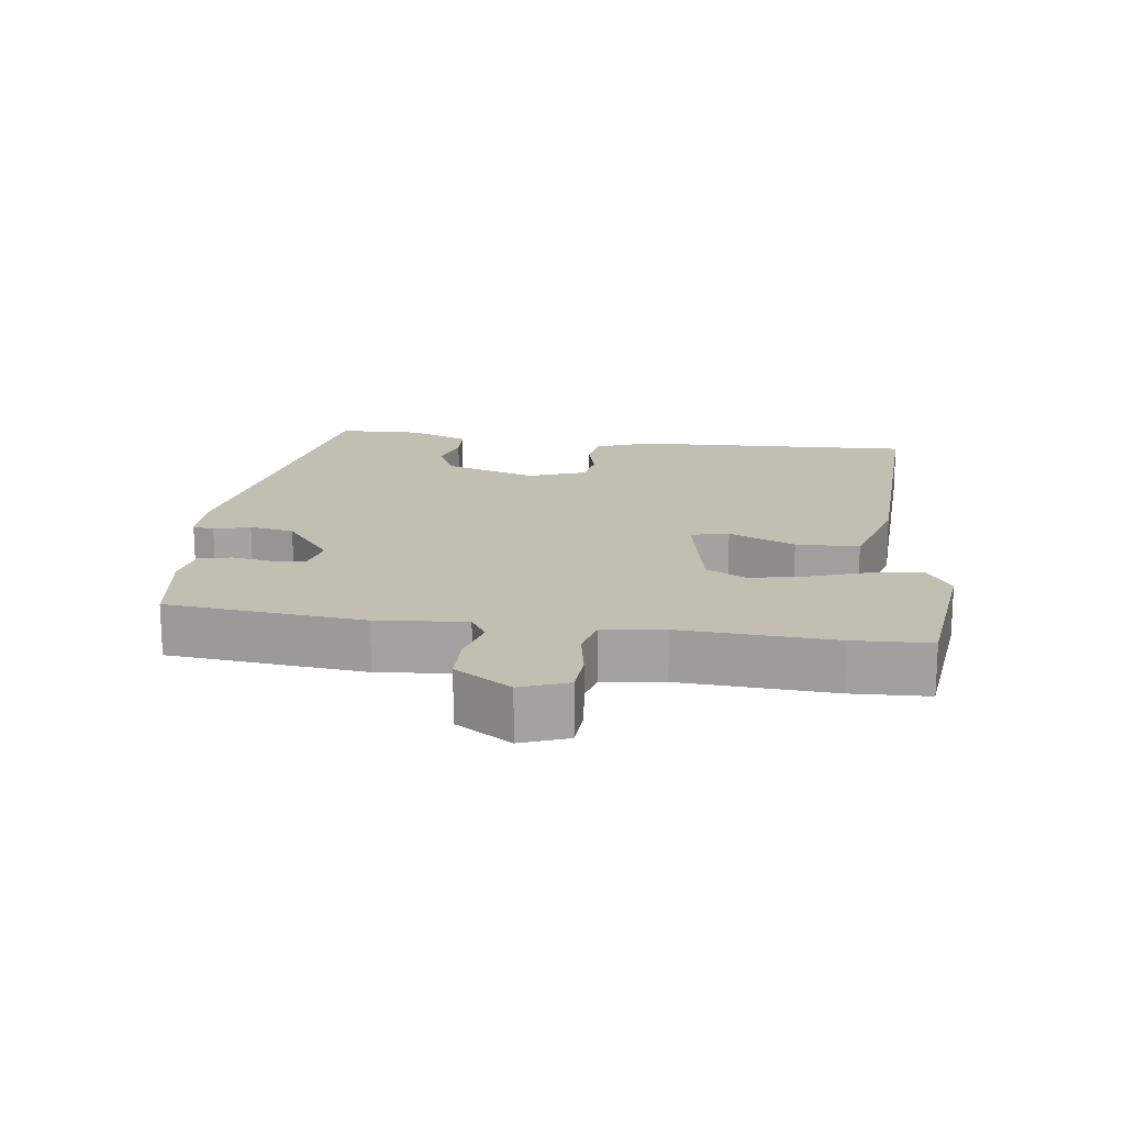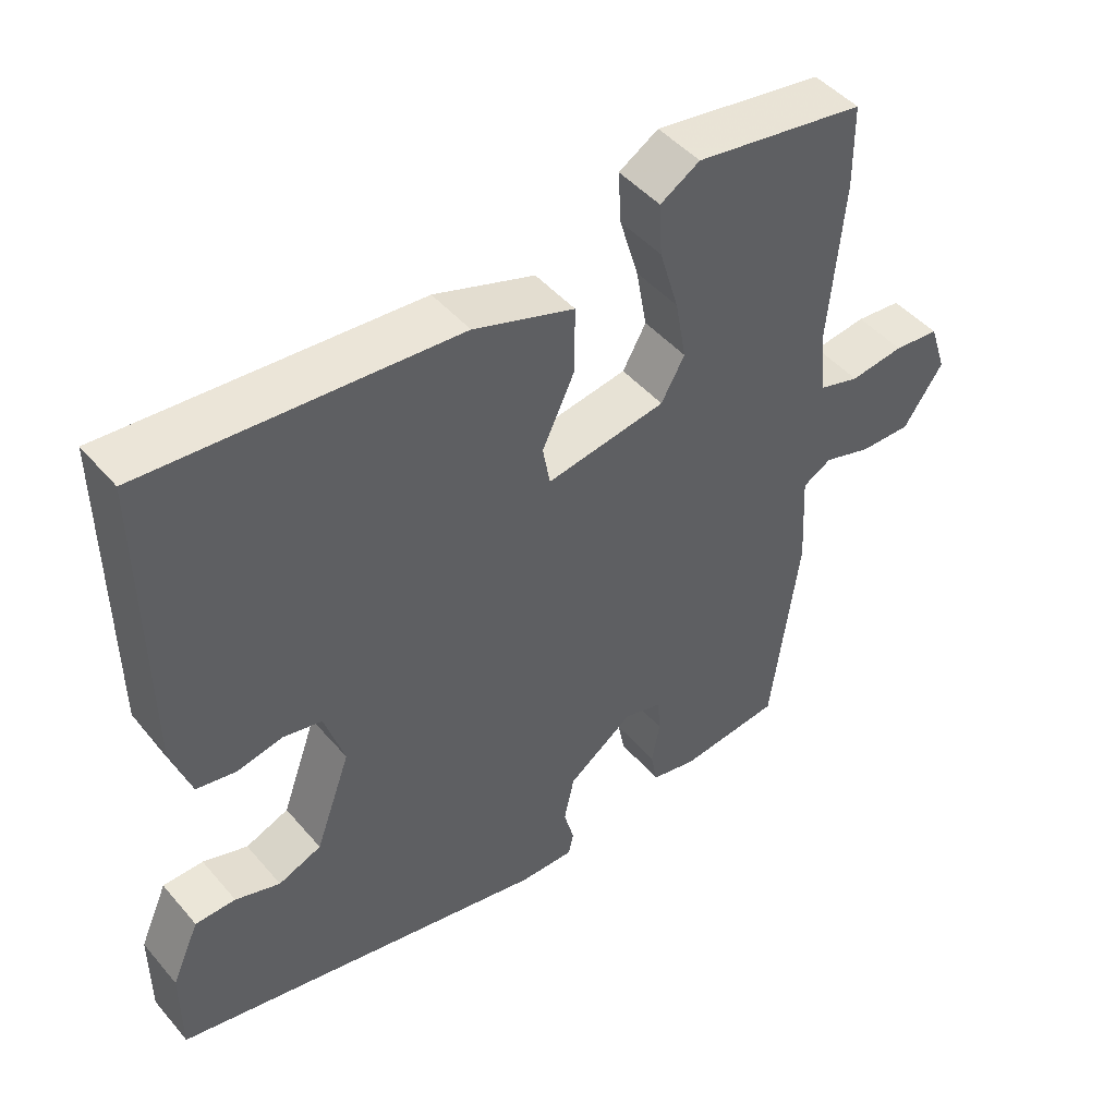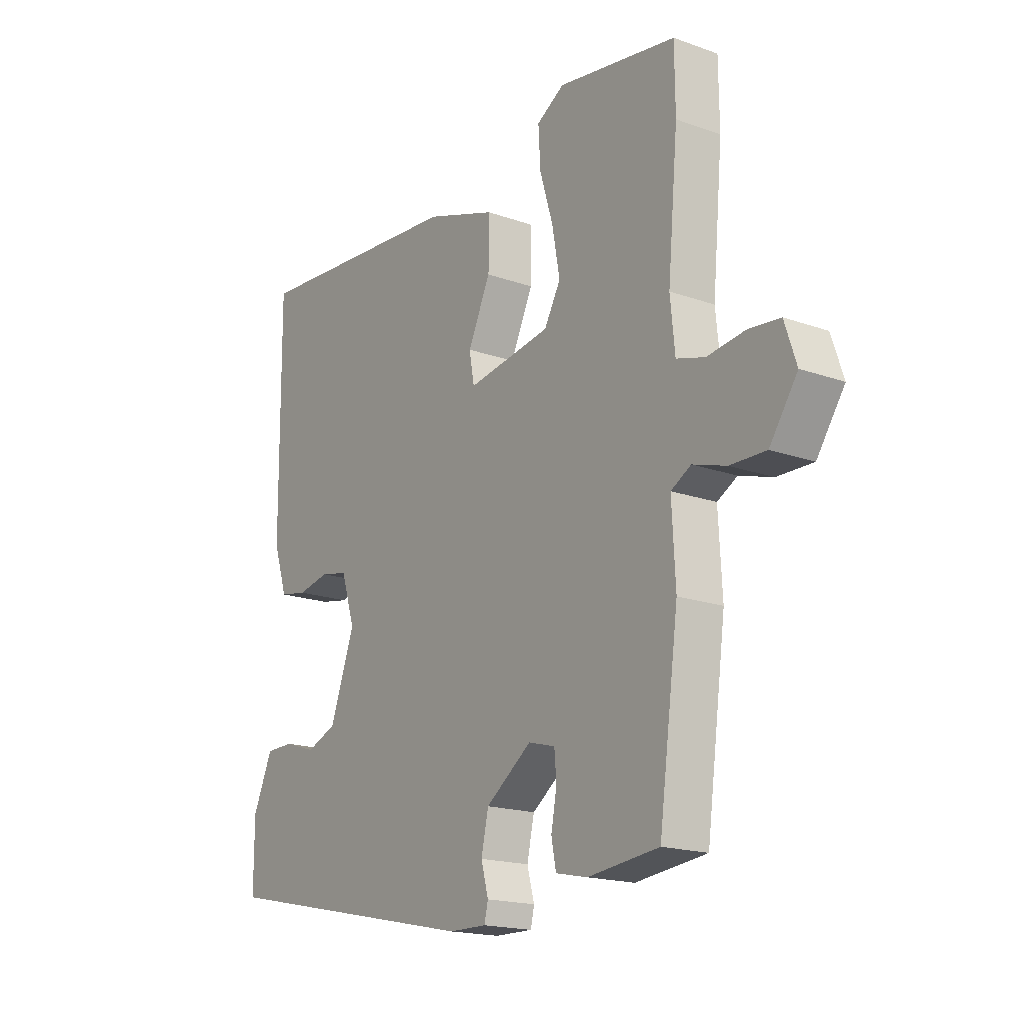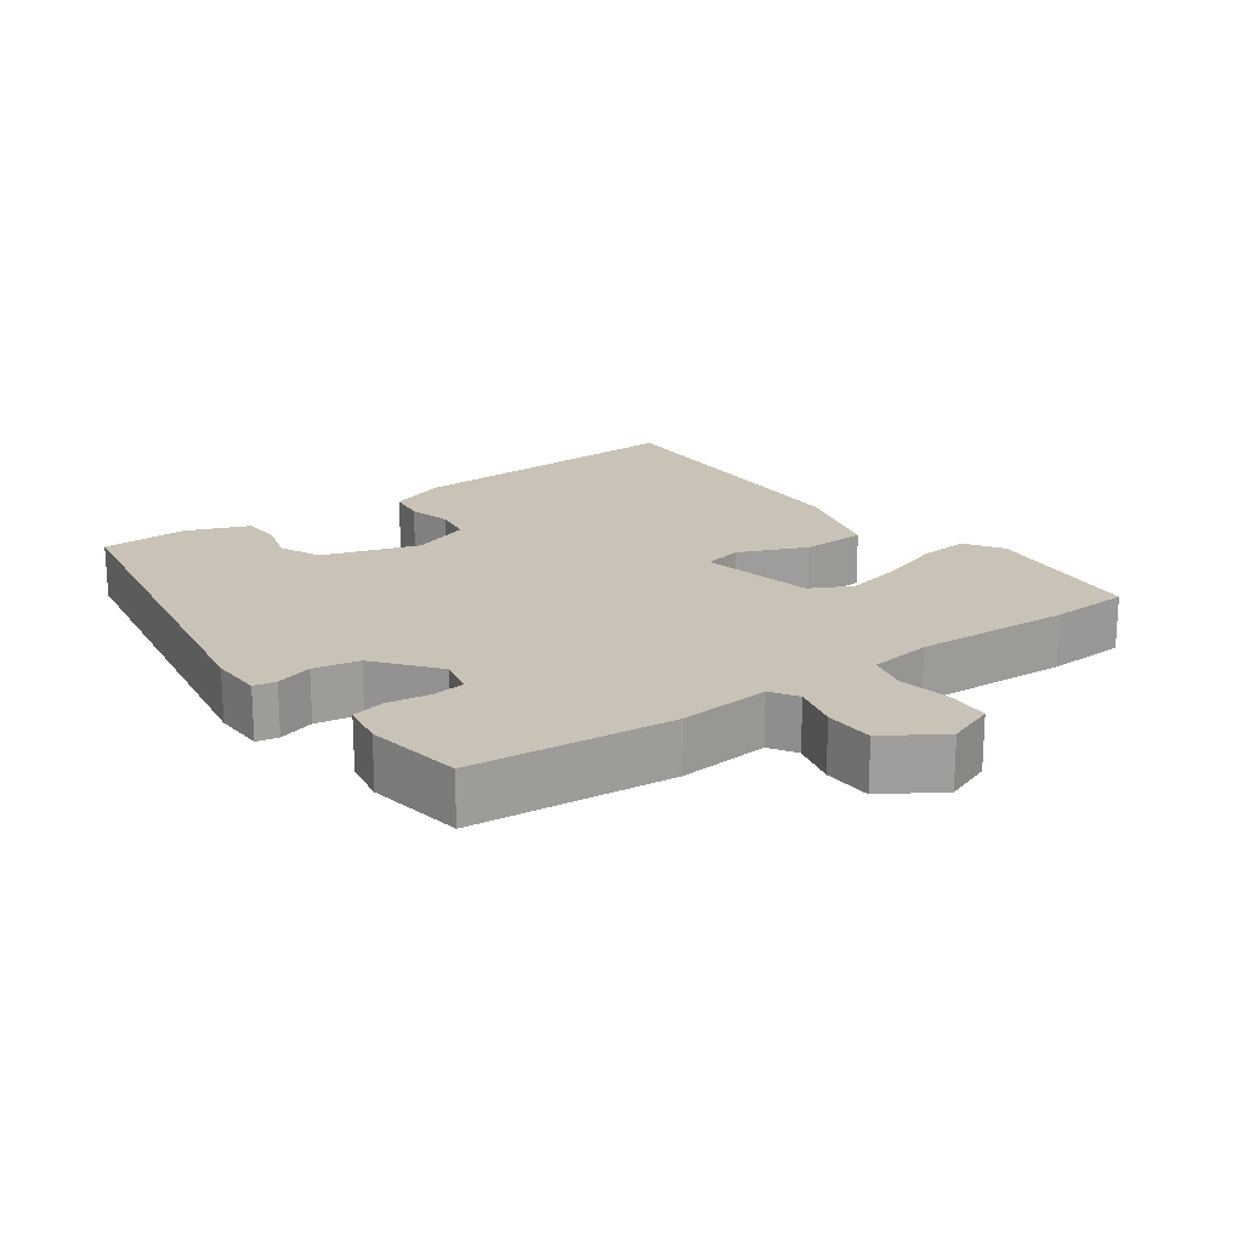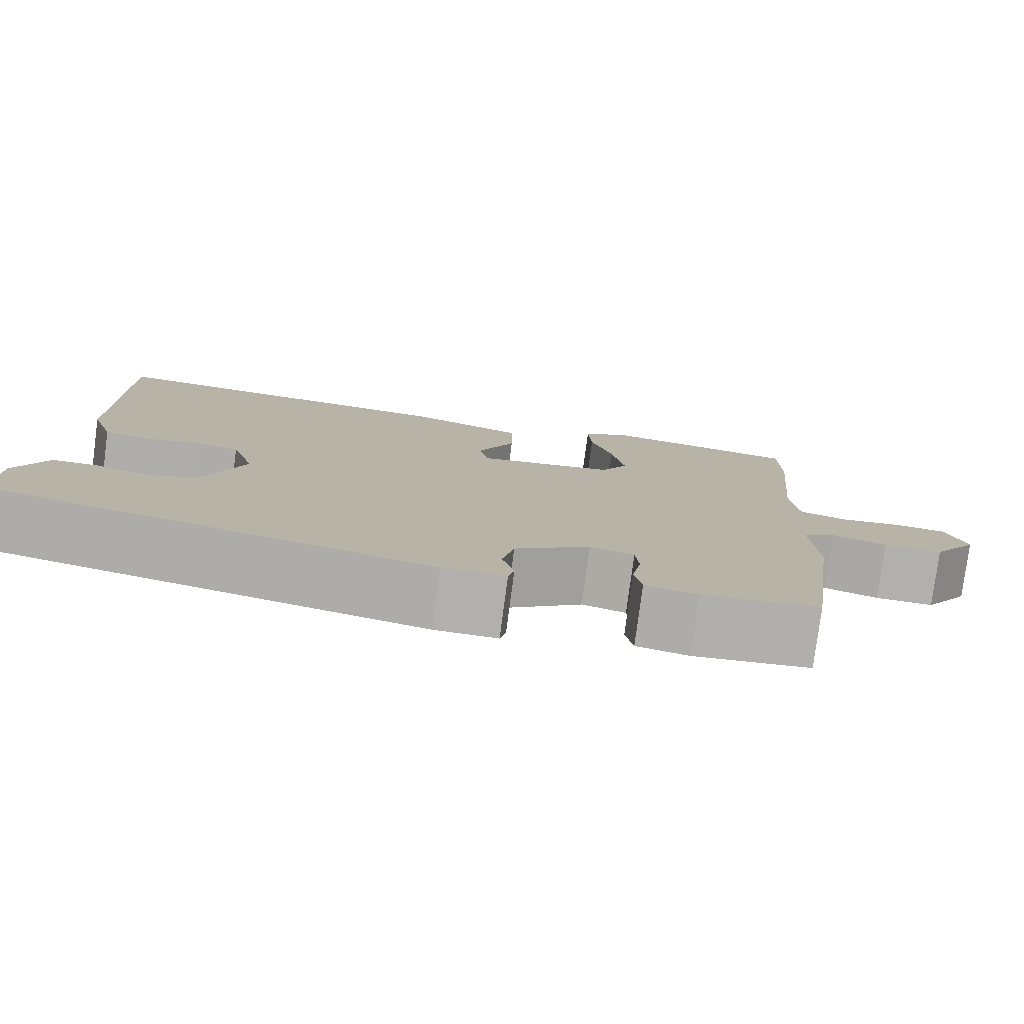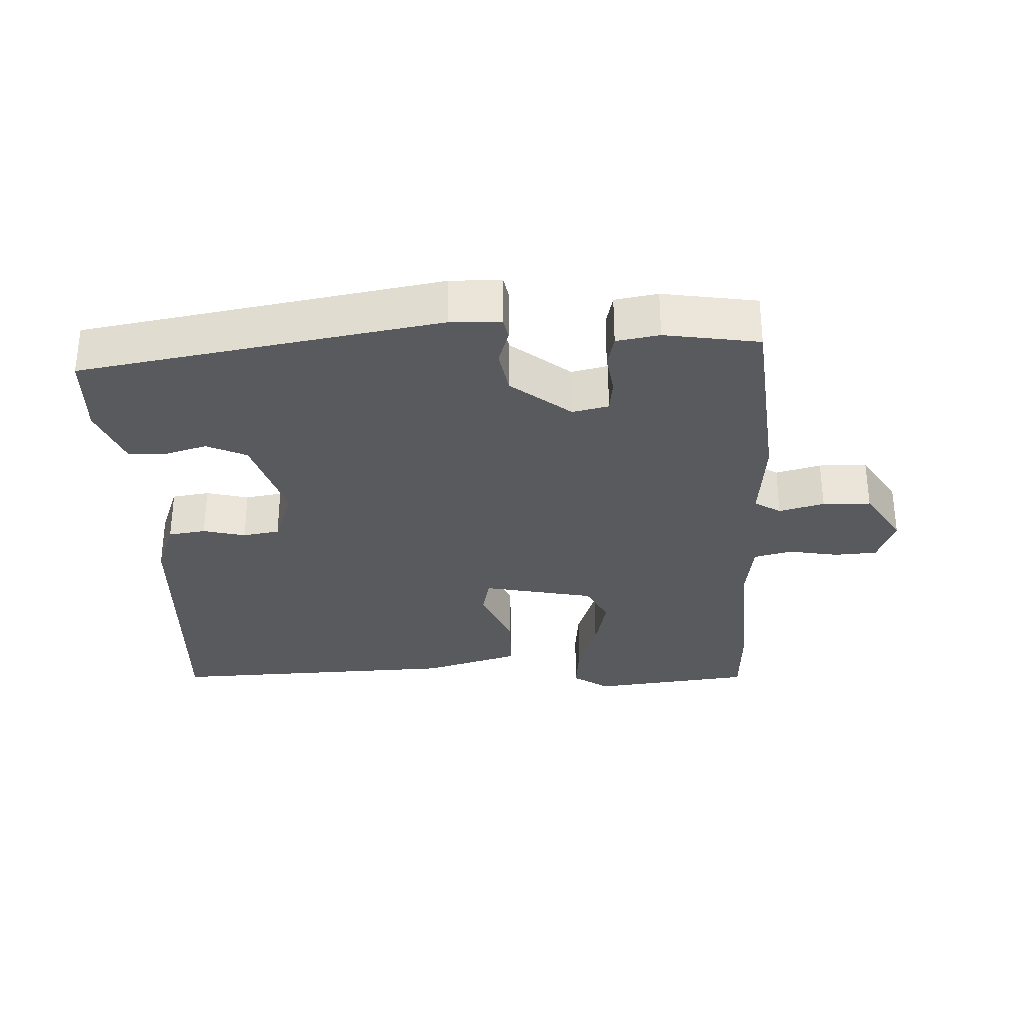
<metadata>
{"format":"obj","ext":"obj","renderer":"f3d","projection":"perspective","resolution":1024,"background":"white","views":[{"elev":17.4,"azim":-84.5,"up":"+Y"},{"elev":46.6,"azim":141.9,"up":"+Z"},{"elev":-17.9,"azim":-125.0,"up":"+Z"},{"elev":19.4,"azim":-128.0,"up":"+Y"},{"elev":-78.8,"azim":172.5,"up":"+Z"},{"elev":-31.7,"azim":-179.7,"up":"+Y"}]}
</metadata>
<code>
v -0.444 0.07 -0.492
v -0.482 0.07 -0.209
v -0.475 0.07 -0.08
v -0.514 0.07 -0.058
v -0.579 0.07 -0.078
v -0.649 0.07 -0.079
v -0.703 0.07 0
v -0.68 0.07 0.069
v -0.618 0.07 0.075
v -0.545 0.07 0.065
v -0.49 0.07 0.081
v -0.481 0.07 0.17
v -0.501 0.07 0.39
v -0.5 0.07 0.502
v -0.268 0.07 0.538
v -0.214 0.07 0.505
v -0.218 0.07 0.434
v -0.244 0.07 0.347
v -0.259 0.07 0.264
v -0.227 0.07 0.207
v -0.064 0.07 0.18
v -0.054 0.07 0.235
v -0.098 0.07 0.329
v -0.099 0.07 0.42
v 0.039 0.07 0.466
v 0.462 0.07 0.497
v 0.459 0.07 0.089
v 0.432 0.07 0.007
v 0.378 0.07 -0.003
v 0.316 0.07 0.01
v 0.263 0.07 -0.001
v 0.236 0.07 -0.085
v 0.284 0.07 -0.218
v 0.343 0.07 -0.242
v 0.404 0.07 -0.222
v 0.459 0.07 -0.223
v 0.497 0.07 -0.309
v 0.497 0.07 -0.43
v -0.02 0.07 -0.538
v -0.094 0.07 -0.539
v -0.101 0.07 -0.508
v -0.087 0.07 -0.456
v -0.101 0.07 -0.392
v -0.19 0.07 -0.327
v -0.242 0.07 -0.341
v -0.246 0.07 -0.389
v -0.235 0.07 -0.448
v -0.244 0.07 -0.495
v -0.306 0.07 -0.508
v -0.444 0 -0.492
v -0.482 0 -0.209
v -0.475 0 -0.08
v -0.514 0 -0.058
v -0.579 0 -0.078
v -0.649 0 -0.079
v -0.703 0 0
v -0.68 0 0.069
v -0.618 0 0.075
v -0.545 0 0.065
v -0.49 0 0.081
v -0.481 0 0.17
v -0.501 0 0.39
v -0.5 0 0.502
v -0.268 0 0.538
v -0.214 0 0.505
v -0.218 0 0.434
v -0.244 0 0.347
v -0.259 0 0.264
v -0.227 0 0.207
v -0.064 0 0.18
v -0.054 0 0.235
v -0.098 0 0.329
v -0.099 0 0.42
v 0.039 0 0.466
v 0.462 0 0.497
v 0.459 0 0.089
v 0.432 0 0.007
v 0.378 0 -0.003
v 0.316 0 0.01
v 0.263 0 -0.001
v 0.236 0 -0.085
v 0.284 0 -0.218
v 0.343 0 -0.242
v 0.404 0 -0.222
v 0.459 0 -0.223
v 0.497 0 -0.309
v 0.497 0 -0.43
v -0.02 0 -0.538
v -0.094 0 -0.539
v -0.101 0 -0.508
v -0.087 0 -0.456
v -0.101 0 -0.392
v -0.19 0 -0.327
v -0.242 0 -0.341
v -0.246 0 -0.389
v -0.235 0 -0.448
v -0.244 0 -0.495
v -0.306 0 -0.508
f 46 47 48 49
f 45 46 49 1
f 39 40 41 42
f 39 42 43
f 38 39 43
f 37 38 43 44
f 34 35 36 37
f 33 34 37 44
f 27 28 29 30
f 27 30 31
f 26 27 31
f 25 26 31
f 22 23 24 25
f 21 22 25 31
f 20 21 31 32
f 15 16 17 18
f 15 18 19
f 12 13 14 15
f 11 12 15 19
f 7 8 9 10
f 7 10 11
f 4 5 6 7
f 4 7 11
f 3 4 11 19
f 45 1 2 3
f 44 45 3 19
f 20 32 33 44
f 19 20 44
f 98 97 96 95
f 50 98 95 94
f 91 90 89 88
f 92 91 88
f 92 88 87
f 93 92 87 86
f 86 85 84 83
f 93 86 83 82
f 79 78 77 76
f 80 79 76
f 80 76 75
f 80 75 74
f 74 73 72 71
f 80 74 71 70
f 81 80 70 69
f 67 66 65 64
f 68 67 64
f 64 63 62 61
f 68 64 61 60
f 59 58 57 56
f 60 59 56
f 56 55 54 53
f 60 56 53
f 68 60 53 52
f 52 51 50 94
f 68 52 94 93
f 93 82 81 69
f 93 69 68
f 1 50 51 2
f 2 51 52 3
f 3 52 53 4
f 4 53 54 5
f 5 54 55 6
f 6 55 56 7
f 7 56 57 8
f 8 57 58 9
f 9 58 59 10
f 10 59 60 11
f 11 60 61 12
f 12 61 62 13
f 13 62 63 14
f 14 63 64 15
f 15 64 65 16
f 16 65 66 17
f 17 66 67 18
f 18 67 68 19
f 19 68 69 20
f 20 69 70 21
f 21 70 71 22
f 22 71 72 23
f 23 72 73 24
f 24 73 74 25
f 25 74 75 26
f 26 75 76 27
f 27 76 77 28
f 28 77 78 29
f 29 78 79 30
f 30 79 80 31
f 31 80 81 32
f 32 81 82 33
f 33 82 83 34
f 34 83 84 35
f 35 84 85 36
f 36 85 86 37
f 37 86 87 38
f 38 87 88 39
f 39 88 89 40
f 40 89 90 41
f 41 90 91 42
f 42 91 92 43
f 43 92 93 44
f 44 93 94 45
f 45 94 95 46
f 46 95 96 47
f 47 96 97 48
f 48 97 98 49
f 49 98 50 1

</code>
